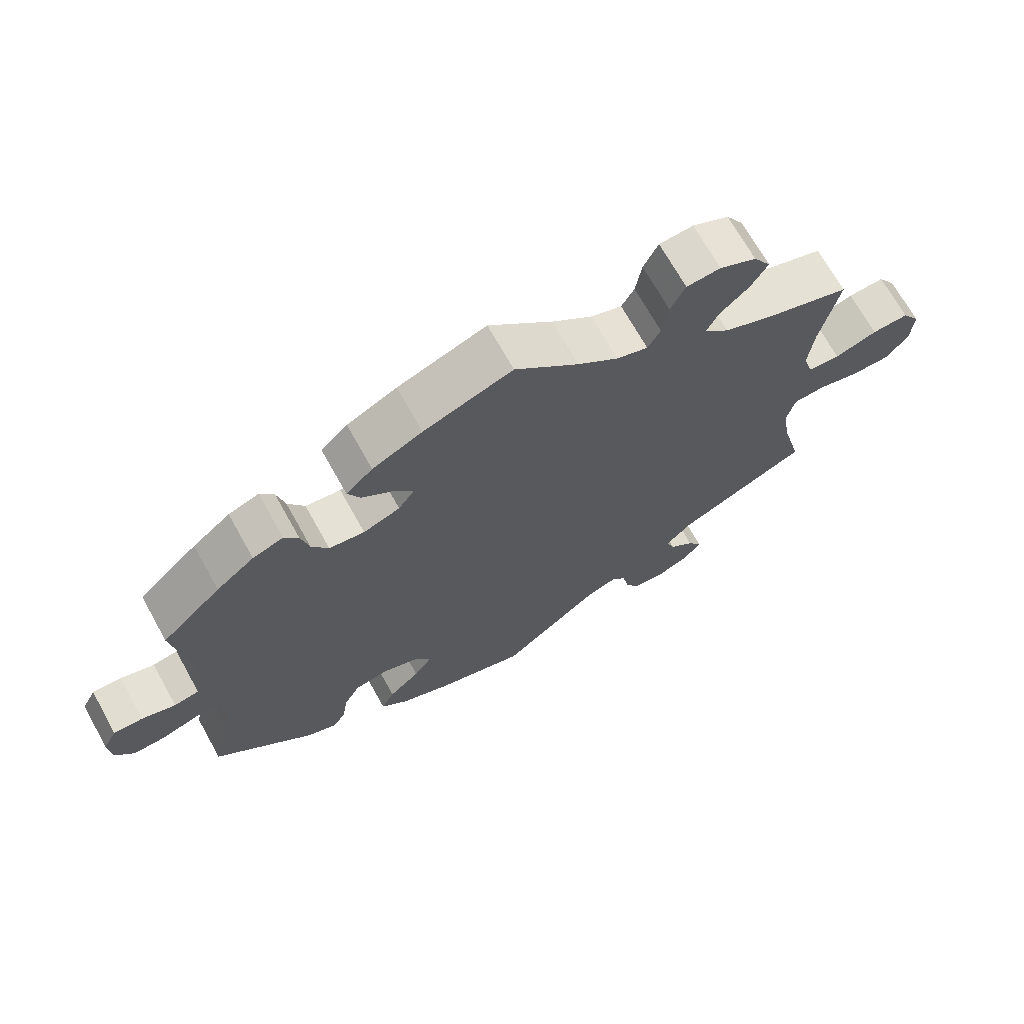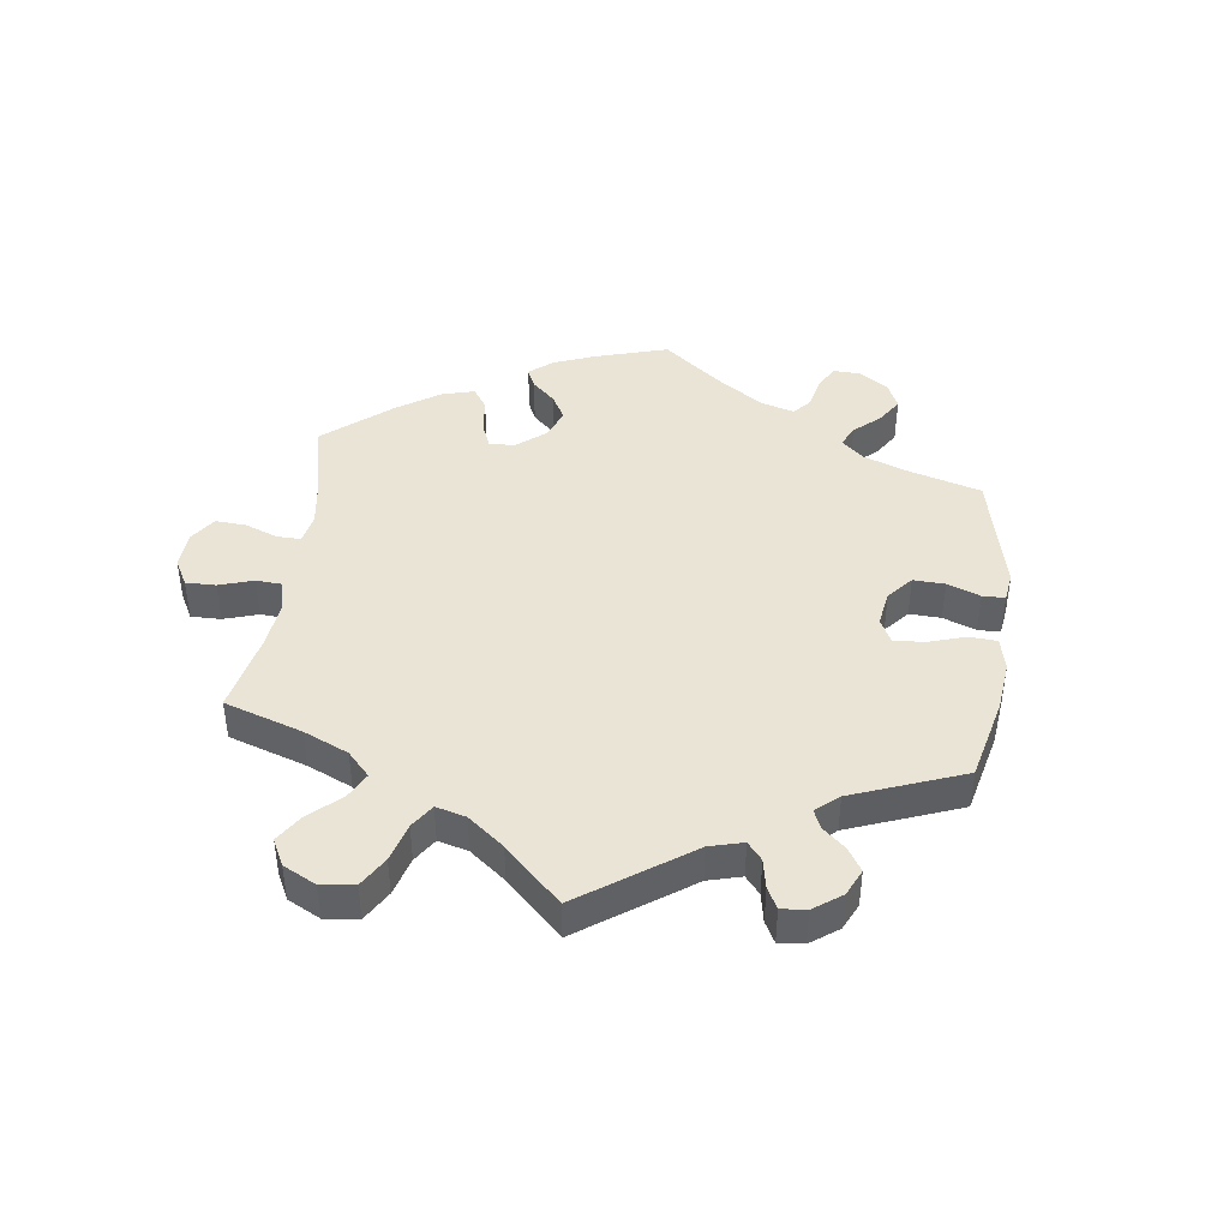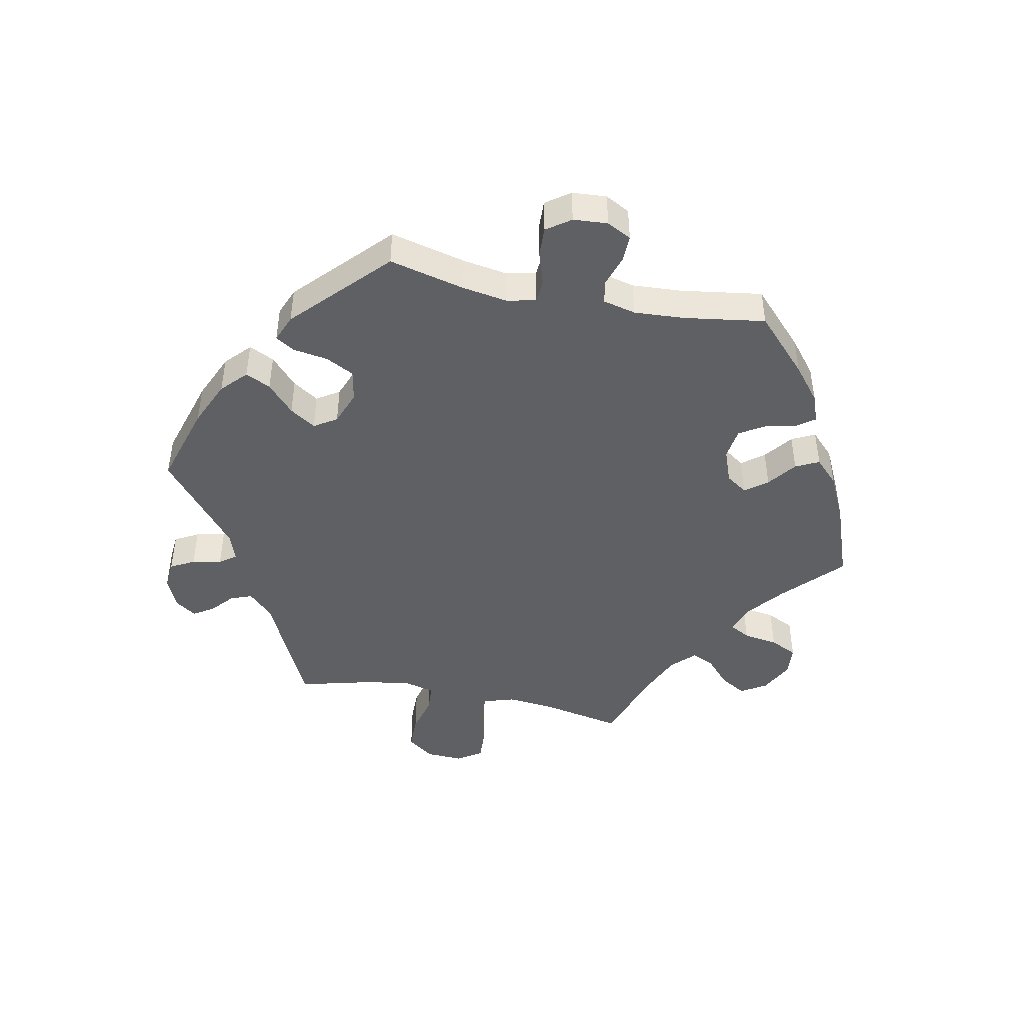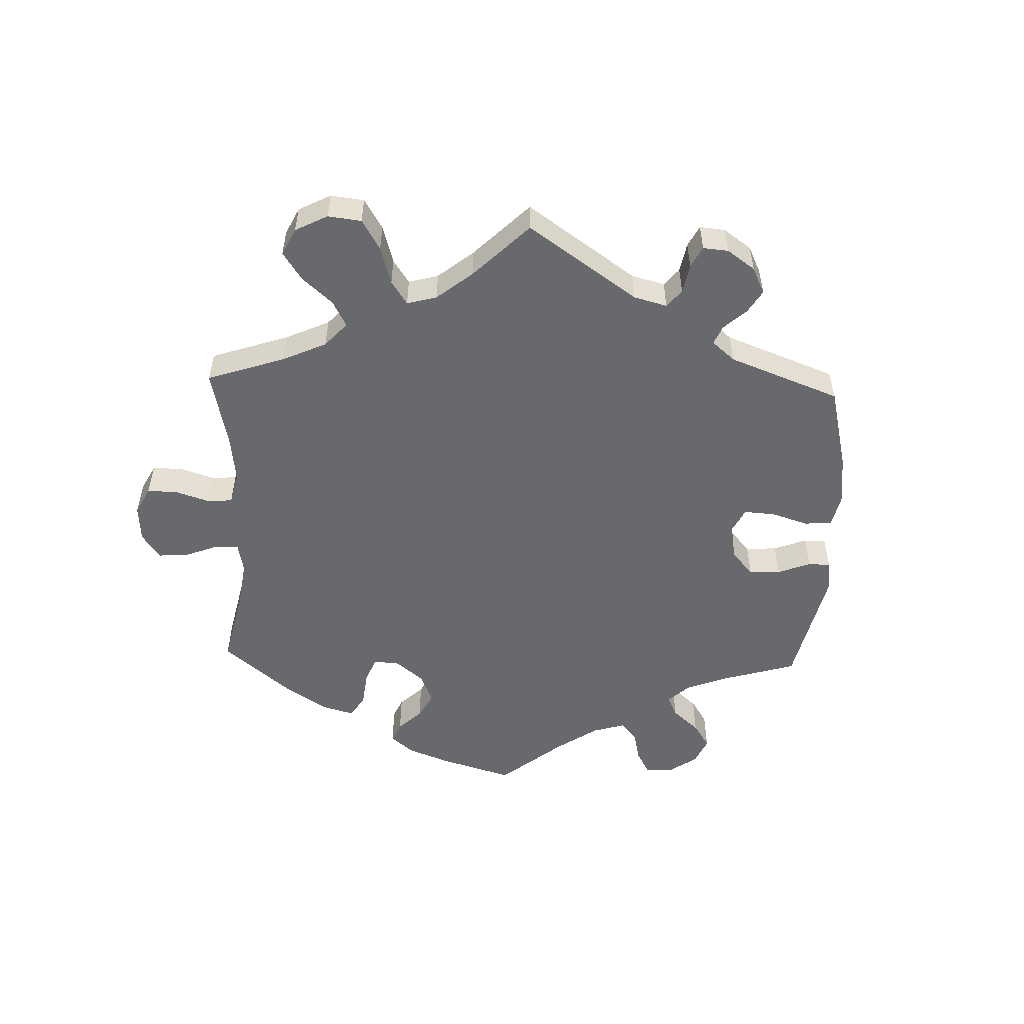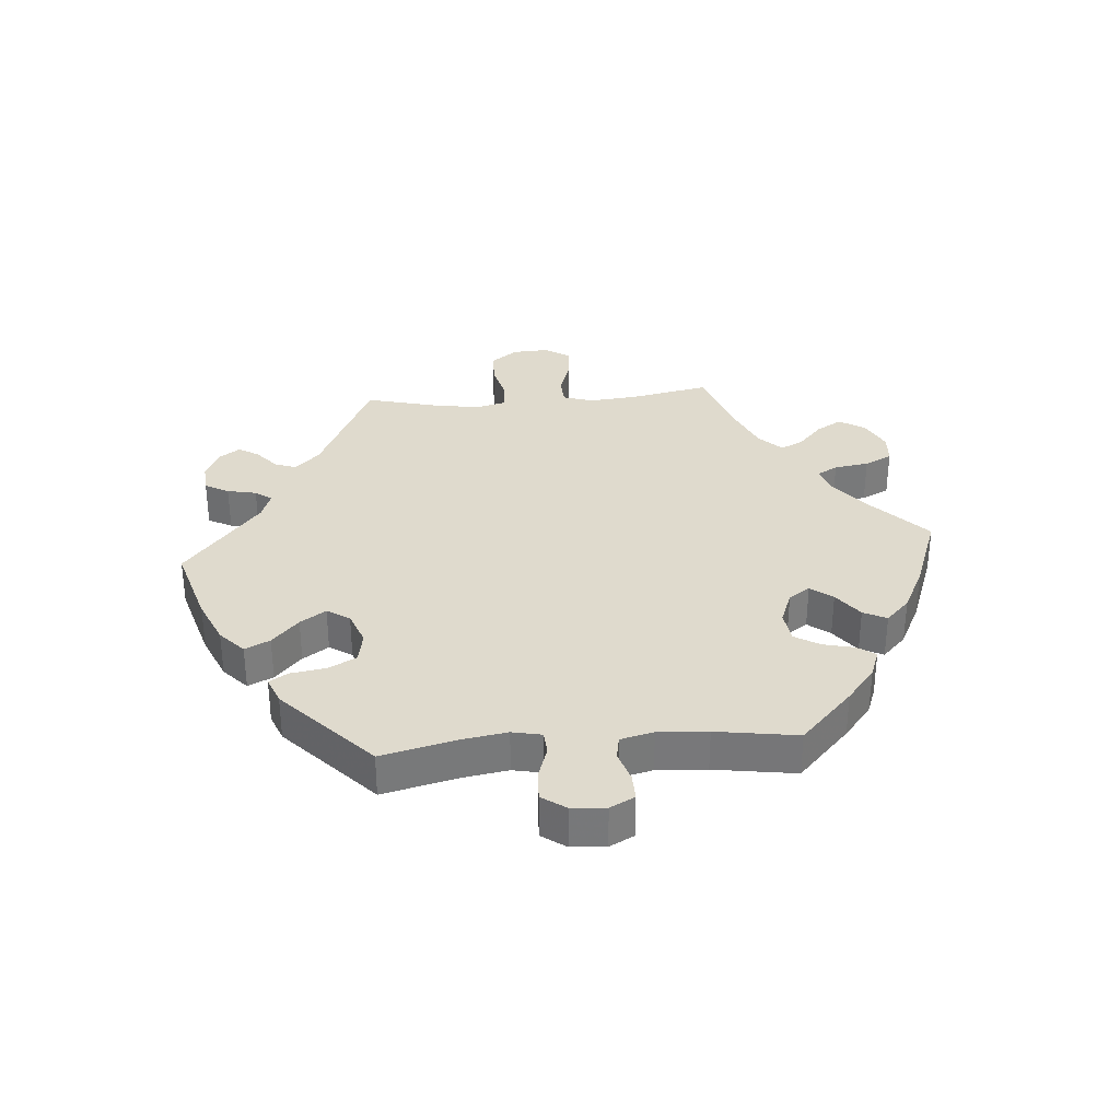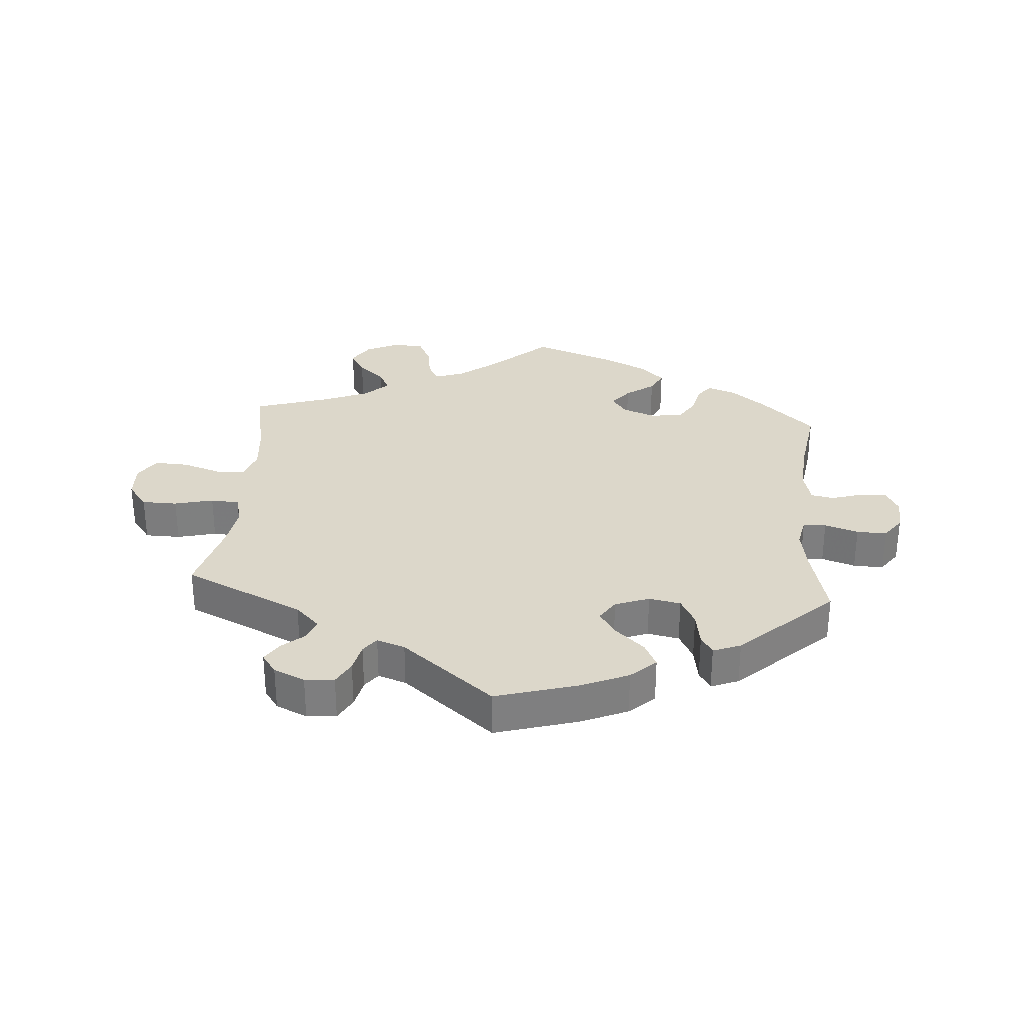
<metadata>
{"format":"obj","ext":"obj","renderer":"f3d","projection":"perspective","resolution":1024,"background":"white","views":[{"elev":69.6,"azim":-29.1,"up":"+Z"},{"elev":42.6,"azim":127.4,"up":"+Y"},{"elev":-44.5,"azim":-101.5,"up":"+Y"},{"elev":-52.8,"azim":118.0,"up":"+Y"},{"elev":32.6,"azim":-94.6,"up":"+Y"},{"elev":30.5,"azim":-175.6,"up":"+Y"}]}
</metadata>
<code>
v -0.39 0.07 0.441
v -0.525 0.07 0.042
v 0.371 0.07 -0.542
v 0.537 0.07 -0.31
v 0.232 0.07 0.558
v 0.204 0.07 0.467
v 0.712 0.07 0.029
v 0.313 0.07 -0.477
v 0.494 0.07 -0.112
v -0.211 0.07 -0.547
v 0.096 0.07 0.531
v -0.208 0.07 0.534
v 0.566 0.07 0.046
v 0.34 0.07 -0.402
v 0.223 0.07 0.501
v -0.512 0.07 0.096
v 0.518 0.07 0.048
v 0.151 0.07 -0.497
v 0.361 0.07 0.496
v 0.254 0.07 0.603
v 0 0.07 -0.62
v 0 0.07 0.62
v -0.157 0.07 -0.383
v -0.679 0.07 0.012
v 0.554 0.07 -0.06
v 0.305 0.07 0.607
v -0.563 0.07 0.035
v 0.347 0.07 -0.576
v 0.36 0.07 0.58
v 0.296 0.07 -0.599
v 0.537 0.07 0.31
v 0.248 0.07 -0.595
v -0.237 0.07 -0.325
v -0.248 0.07 0.495
v -0.537 0.07 -0.31
v 0.317 0.07 0.456
v -0.598 0.07 -0.081
v 0.502 0.07 0.099
v -0.447 0.07 0.395
v -0.252 0.07 -0.509
v 0.227 0.07 -0.556
v 0.386 0.07 0.538
v -0.658 0.07 0.052
v -0.505 0.07 -0.066
v -0.181 0.07 -0.346
v -0.185 0.07 -0.425
v -0.233 0.07 0.33
v -0.286 0.07 0.337
v 0.35 0.07 -0.509
v -0.232 0.07 -0.468
v 0.676 0.07 -0.075
v -0.537 0.07 0.31
v 0.63 0.07 0.067
v -0.322 0.07 -0.438
v 0.41 0.07 0.351
v -0.182 0.07 0.422
v -0.543 0.07 -0.063
v 0.3 0.07 -0.442
v -0.154 0.07 0.386
v 0.507 0.07 -0.063
v -0.289 0.07 -0.335
v -0.517 0.07 0.177
v -0.386 0.07 -0.451
v -0.341 0.07 -0.469
v 0.157 0.07 0.483
v -0.344 0.07 0.458
v -0.311 0.07 0.378
v -0.647 0.07 -0.083
v -0.133 0.07 0.571
v 0.217 0.07 -0.508
v 0.709 0.07 -0.031
v 0.337 0.07 0.382
v -0.495 0.07 -0.114
v -0.178 0.07 0.351
v -0.313 0.07 -0.381
v -0.675 0.07 -0.044
v 0.51 0.07 0.178
v 0.197 0.07 -0.481
v 0.505 0.07 -0.186
v -0.135 0.07 -0.58
v 0.685 0.07 0.07
v -0.229 0.07 0.457
v 0.618 0.07 -0.076
v -0.323 0.07 0.429
v -0.614 0.07 0.051
v -0.507 0.07 -0.187
v 0.299 0.07 0.419
v -0.39 -0 0.441
v -0.525 -0 0.042
v 0.371 -0 -0.542
v 0.537 -0 -0.31
v 0.232 -0 0.558
v 0.204 -0 0.467
v 0.712 -0 0.029
v 0.313 -0 -0.477
v 0.494 -0 -0.112
v -0.211 -0 -0.547
v 0.096 -0 0.531
v -0.208 -0 0.534
v 0.566 -0 0.046
v 0.34 -0 -0.402
v 0.223 -0 0.501
v -0.512 -0 0.096
v 0.518 -0 0.048
v 0.151 -0 -0.497
v 0.361 -0 0.496
v 0.254 -0 0.603
v 0 -0 -0.62
v 0 -0 0.62
v -0.157 -0 -0.383
v -0.679 -0 0.012
v 0.554 -0 -0.06
v 0.305 -0 0.607
v -0.563 -0 0.035
v 0.347 -0 -0.576
v 0.36 -0 0.58
v 0.296 -0 -0.599
v 0.537 -0 0.31
v 0.248 -0 -0.595
v -0.237 -0 -0.325
v -0.248 -0 0.495
v -0.537 -0 -0.31
v 0.317 -0 0.456
v -0.598 -0 -0.081
v 0.502 -0 0.099
v -0.447 -0 0.395
v -0.252 -0 -0.509
v 0.227 -0 -0.556
v 0.386 -0 0.538
v -0.658 -0 0.052
v -0.505 -0 -0.066
v -0.181 -0 -0.346
v -0.185 -0 -0.425
v -0.233 -0 0.33
v -0.286 -0 0.337
v 0.35 -0 -0.509
v -0.232 -0 -0.468
v 0.676 -0 -0.075
v -0.537 -0 0.31
v 0.63 -0 0.067
v -0.322 -0 -0.438
v 0.41 -0 0.351
v -0.182 -0 0.422
v -0.543 -0 -0.063
v 0.3 -0 -0.442
v -0.154 -0 0.386
v 0.507 -0 -0.063
v -0.289 -0 -0.335
v -0.517 -0 0.177
v -0.386 -0 -0.451
v -0.341 -0 -0.469
v 0.157 -0 0.483
v -0.344 -0 0.458
v -0.311 -0 0.378
v -0.647 -0 -0.083
v -0.133 -0 0.571
v 0.217 -0 -0.508
v 0.709 -0 -0.031
v 0.337 -0 0.382
v -0.495 -0 -0.114
v -0.178 -0 0.351
v -0.313 -0 -0.381
v -0.675 -0 -0.044
v 0.51 -0 0.178
v 0.197 -0 -0.481
v 0.505 -0 -0.186
v -0.135 -0 -0.58
v 0.685 -0 0.07
v -0.229 -0 0.457
v 0.618 -0 -0.076
v -0.323 -0 0.429
v -0.614 -0 0.051
v -0.507 -0 -0.187
v 0.299 -0 0.419
f 55 31 77
f 72 55 77 38
f 87 72 38 17
f 29 42 19 36
f 29 36 87
f 26 29 87
f 15 5 20 26
f 6 15 26 87
f 65 6 87 17
f 12 69 22 11
f 12 11 65 17
f 56 82 34 12
f 59 56 12 17
f 1 66 84 67
f 1 67 48
f 62 52 39 1
f 16 62 1 48
f 2 16 48 47
f 24 43 85 27
f 24 27 2
f 76 24 2
f 57 37 68 76
f 44 57 76 2
f 73 44 2 47
f 64 63 35 86
f 75 54 64 86
f 61 75 86 73
f 33 61 73 47
f 10 40 50 46
f 10 46 23
f 18 21 80 10
f 78 18 10 23
f 30 32 41 70
f 30 70 78
f 28 30 78
f 8 49 3 28
f 58 8 28 78
f 14 58 78 23
f 79 4 14 23
f 71 51 83 25
f 71 25 60
f 7 71 60
f 13 53 81 7
f 17 13 7 60
f 74 59 17 60
f 45 33 47 74
f 9 79 23 45
f 60 9 45 74
f 164 118 142
f 125 164 142 159
f 104 125 159 174
f 123 106 129 116
f 174 123 116
f 174 116 113
f 113 107 92 102
f 174 113 102 93
f 104 174 93 152
f 98 109 156 99
f 104 152 98 99
f 99 121 169 143
f 104 99 143 146
f 154 171 153 88
f 135 154 88
f 88 126 139 149
f 135 88 149 103
f 134 135 103 89
f 114 172 130 111
f 89 114 111
f 89 111 163
f 163 155 124 144
f 89 163 144 131
f 134 89 131 160
f 173 122 150 151
f 173 151 141 162
f 160 173 162 148
f 134 160 148 120
f 133 137 127 97
f 110 133 97
f 97 167 108 105
f 110 97 105 165
f 157 128 119 117
f 165 157 117
f 165 117 115
f 115 90 136 95
f 165 115 95 145
f 110 165 145 101
f 110 101 91 166
f 112 170 138 158
f 147 112 158
f 147 158 94
f 94 168 140 100
f 147 94 100 104
f 147 104 146 161
f 161 134 120 132
f 132 110 166 96
f 161 132 96 147
f 77 164 125 38
f 38 125 104 17
f 17 104 100 13
f 13 100 140 53
f 53 140 168 81
f 81 168 94 7
f 7 94 158 71
f 71 158 138 51
f 51 138 170 83
f 83 170 112 25
f 25 112 147 60
f 60 147 96 9
f 9 96 166 79
f 79 166 91 4
f 4 91 101 14
f 14 101 145 58
f 58 145 95 8
f 8 95 136 49
f 49 136 90 3
f 3 90 115 28
f 28 115 117 30
f 30 117 119 32
f 32 119 128 41
f 41 128 157 70
f 70 157 165 78
f 78 165 105 18
f 18 105 108 21
f 21 108 167 80
f 80 167 97 10
f 10 97 127 40
f 40 127 137 50
f 50 137 133 46
f 46 133 110 23
f 23 110 132 45
f 45 132 120 33
f 33 120 148 61
f 61 148 162 75
f 75 162 141 54
f 54 141 151 64
f 64 151 150 63
f 63 150 122 35
f 35 122 173 86
f 86 173 160 73
f 73 160 131 44
f 44 131 144 57
f 57 144 124 37
f 37 124 155 68
f 68 155 163 76
f 76 163 111 24
f 24 111 130 43
f 43 130 172 85
f 85 172 114 27
f 27 114 89 2
f 2 89 103 16
f 16 103 149 62
f 62 149 139 52
f 52 139 126 39
f 39 126 88 1
f 1 88 153 66
f 66 153 171 84
f 84 171 154 67
f 67 154 135 48
f 48 135 134 47
f 47 134 161 74
f 74 161 146 59
f 59 146 143 56
f 56 143 169 82
f 82 169 121 34
f 34 121 99 12
f 12 99 156 69
f 69 156 109 22
f 22 109 98 11
f 11 98 152 65
f 65 152 93 6
f 6 93 102 15
f 15 102 92 5
f 5 92 107 20
f 20 107 113 26
f 26 113 116 29
f 29 116 129 42
f 42 129 106 19
f 19 106 123 36
f 36 123 174 87
f 87 174 159 72
f 72 159 142 55
f 55 142 118 31
f 31 118 164 77

</code>
